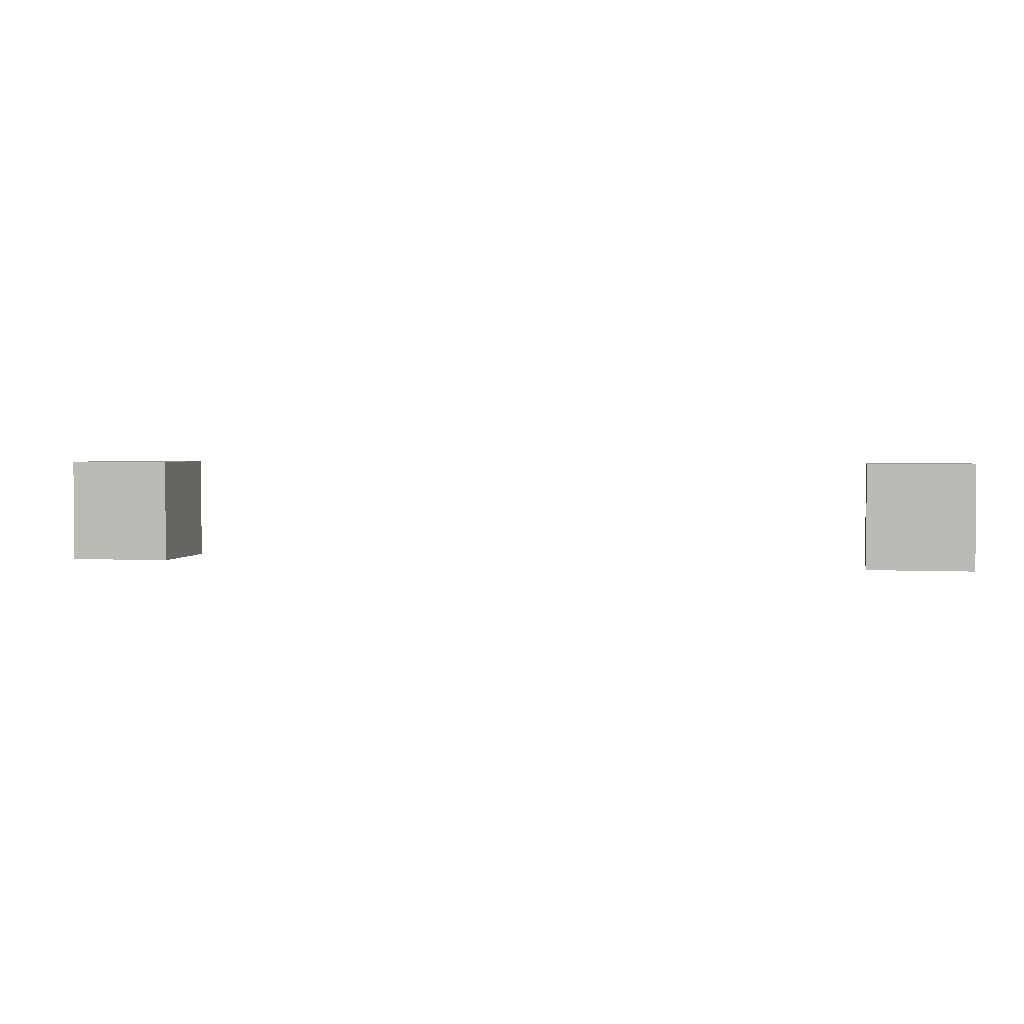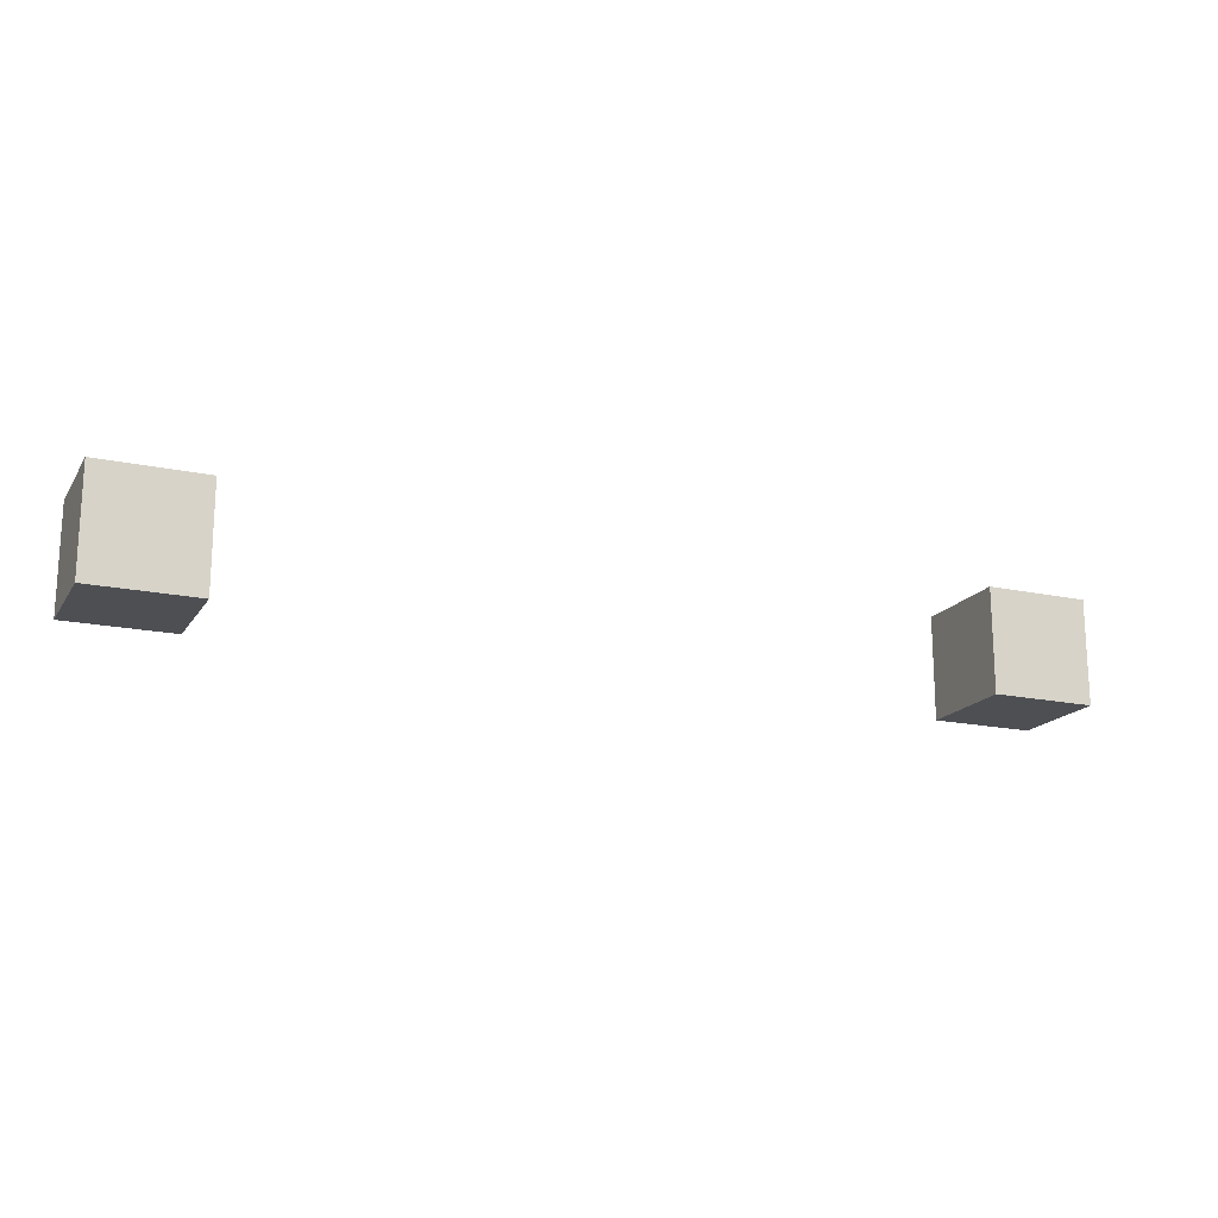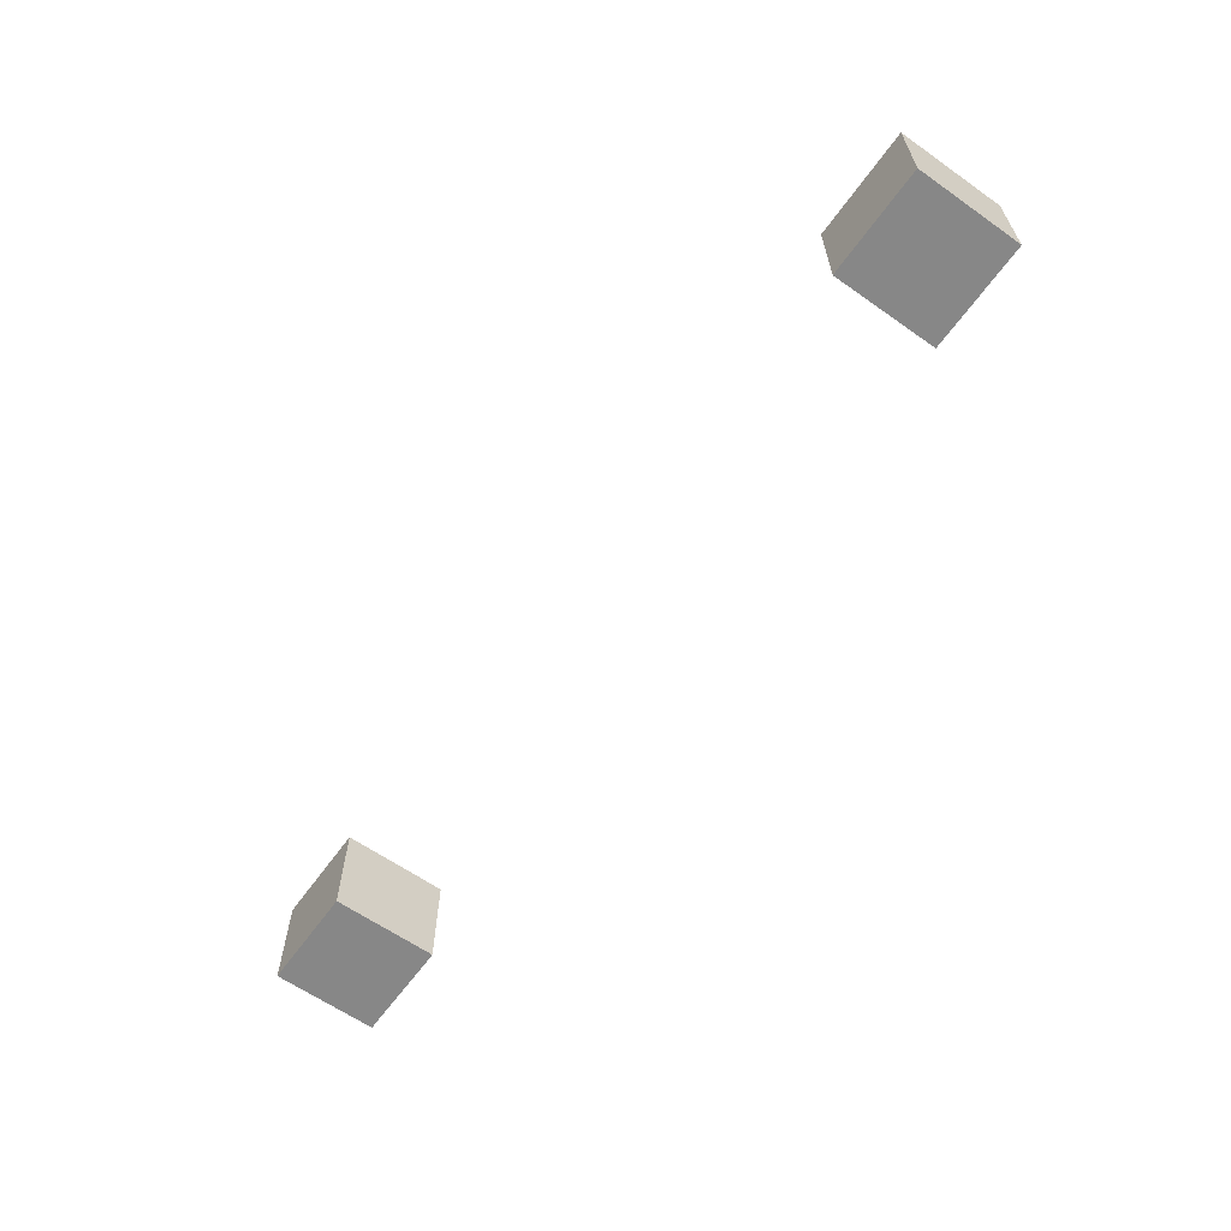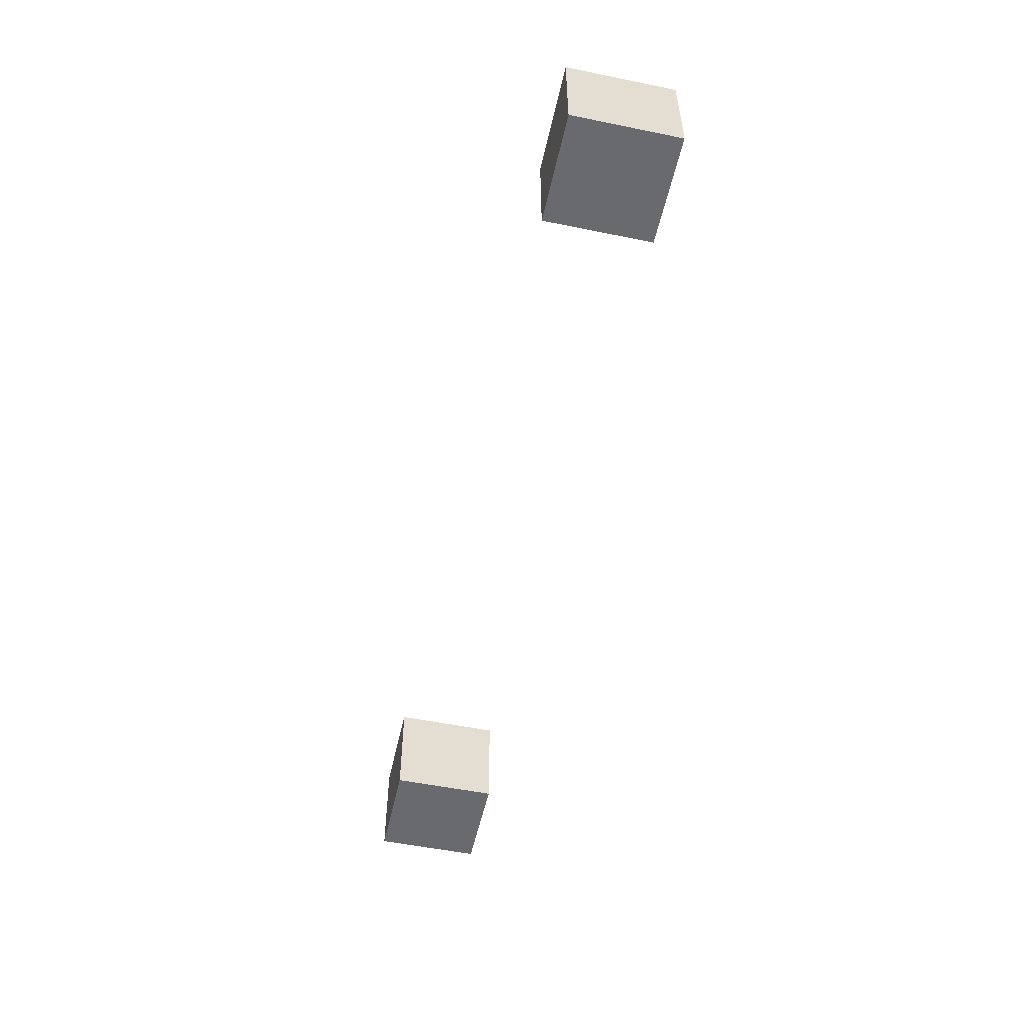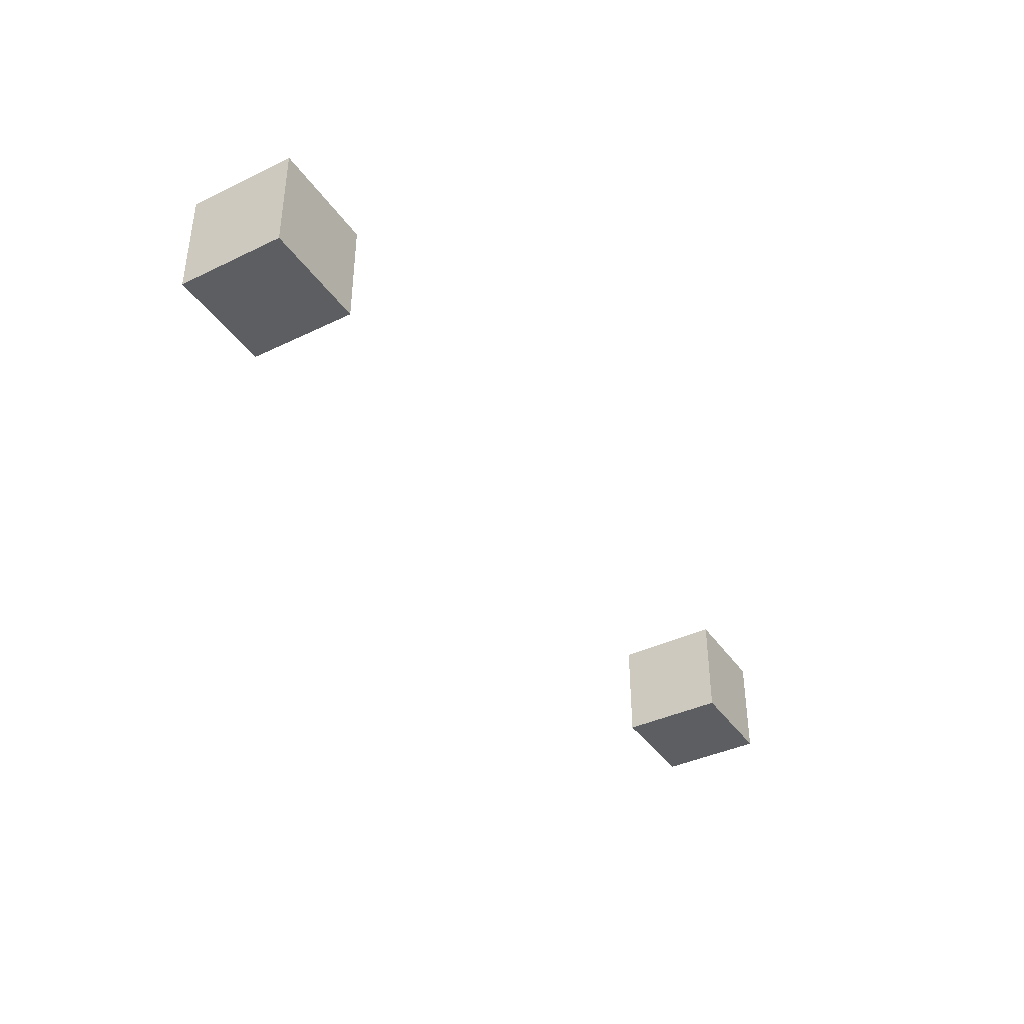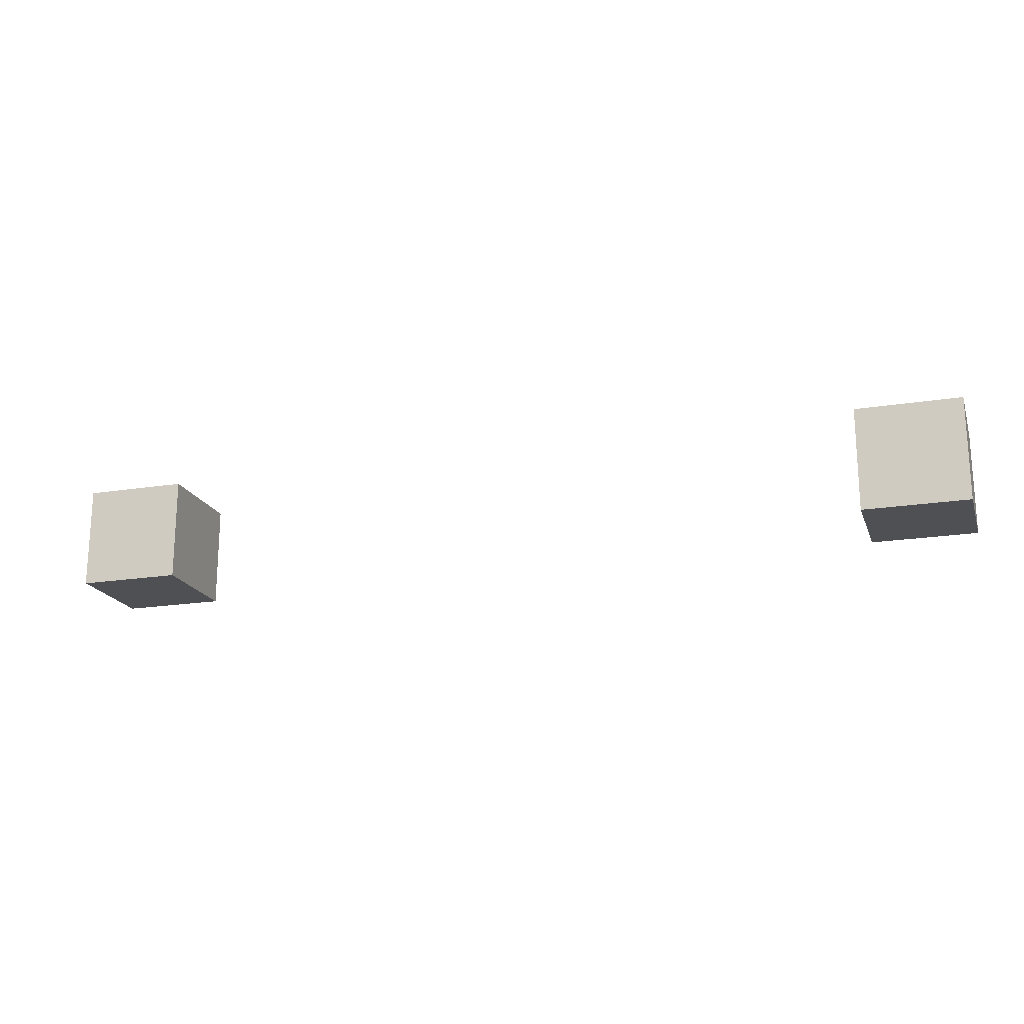
<metadata>
{"format":"obj","ext":"obj","renderer":"f3d","projection":"perspective","resolution":1024,"background":"white","views":[{"elev":2.4,"azim":11.0,"up":"+Z"},{"elev":-17.6,"azim":-23.0,"up":"+Y"},{"elev":-62.3,"azim":-125.5,"up":"+Z"},{"elev":-53.1,"azim":77.7,"up":"+Y"},{"elev":-39.2,"azim":120.9,"up":"+Z"},{"elev":-19.2,"azim":-163.1,"up":"+Z"}]}
</metadata>
<code>
v -4.5 0 -0.5
v -3.5 0 -0.5
v -4.5 1 -0.5
v -3.5 1 -0.5
v -3.5 1 0.5
v -3.5 0 0.5
v -4.5 1 0.5
v -4.5 0 0.5
v 3.5 0 -0.5
v 4.5 0 -0.5
v 3.5 1 -0.5
v 4.5 1 -0.5
v 4.5 1 0.5
v 4.5 0 0.5
v 3.5 1 0.5
v 3.5 0 0.5
g slot1
f 3 2 1
f 3 4 2
f 7 6 5
f 7 8 6
f 5 2 4
f 5 6 2
f 1 7 3
f 1 8 7
f 2 8 1
f 2 6 8
f 4 7 5
f 4 3 7
f 11 10 9
f 11 12 10
f 15 14 13
f 15 16 14
f 13 10 12
f 13 14 10
f 9 15 11
f 9 16 15
f 10 16 9
f 10 14 16
f 12 15 13
f 12 11 15

</code>
